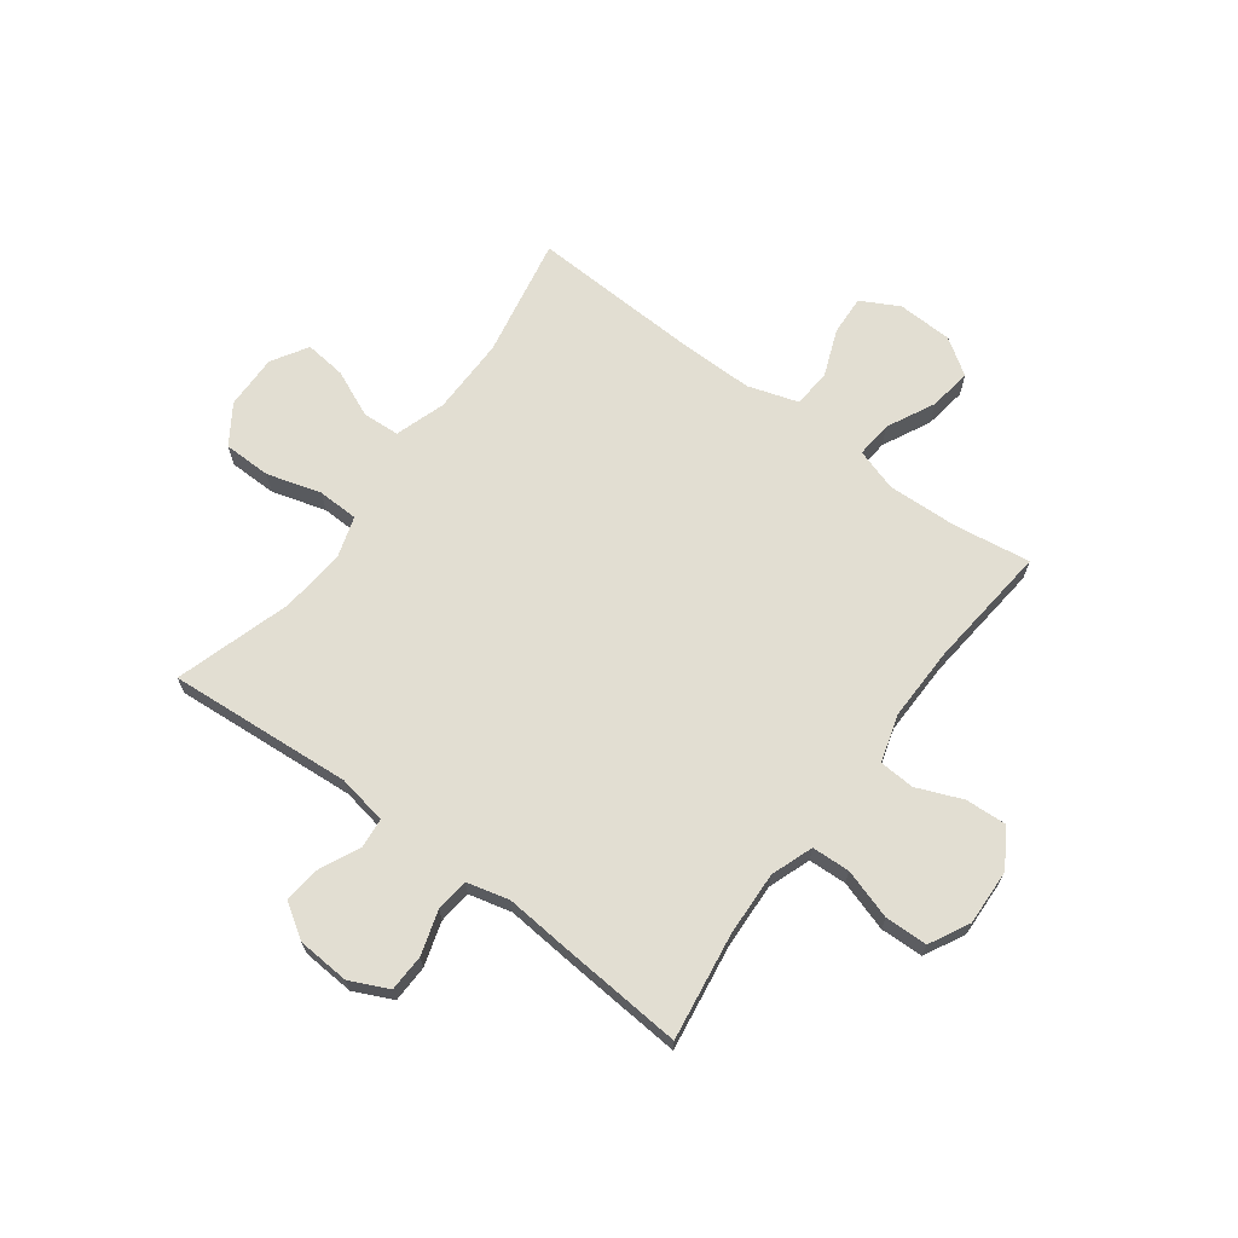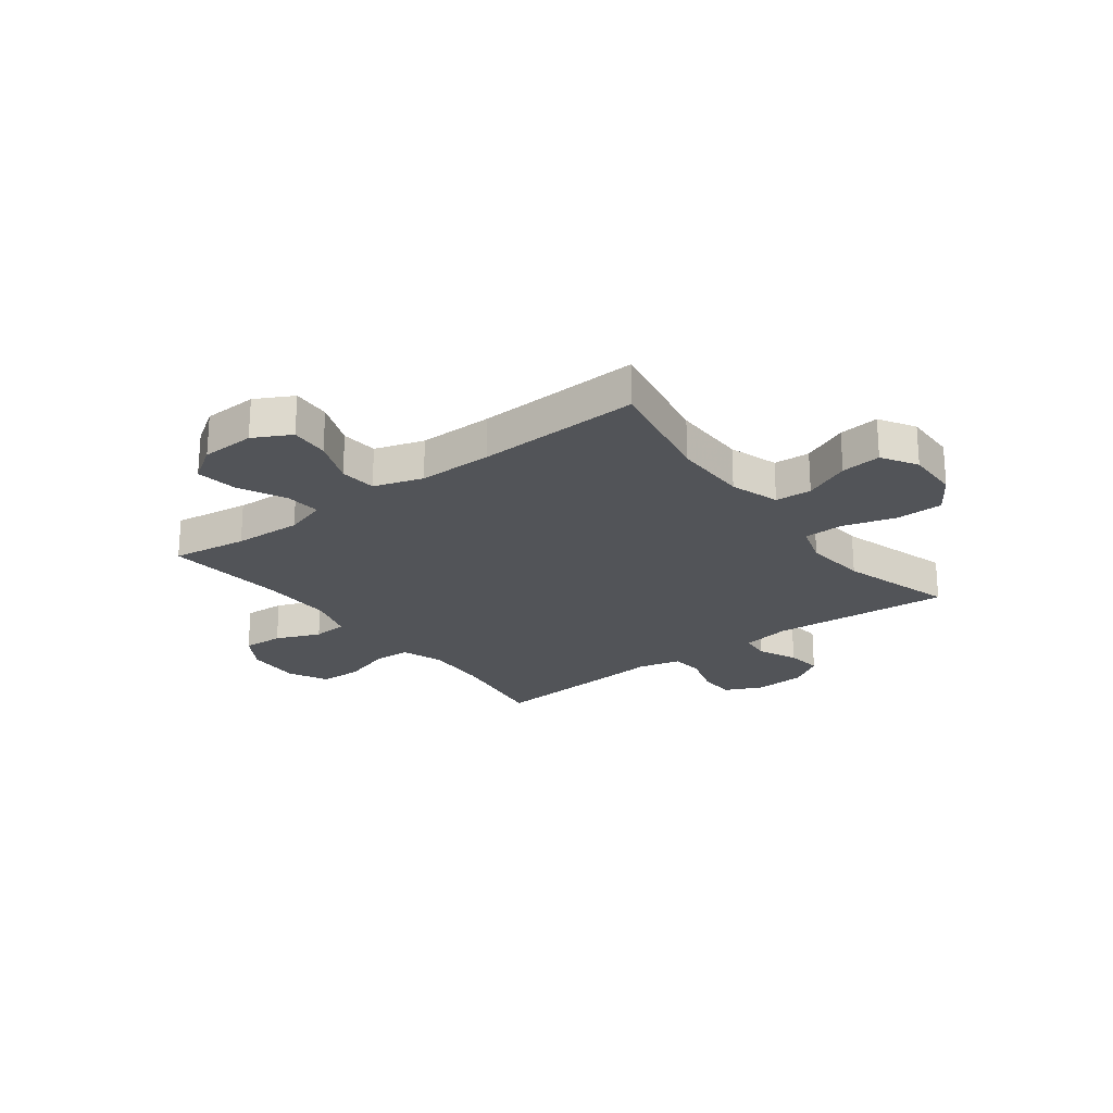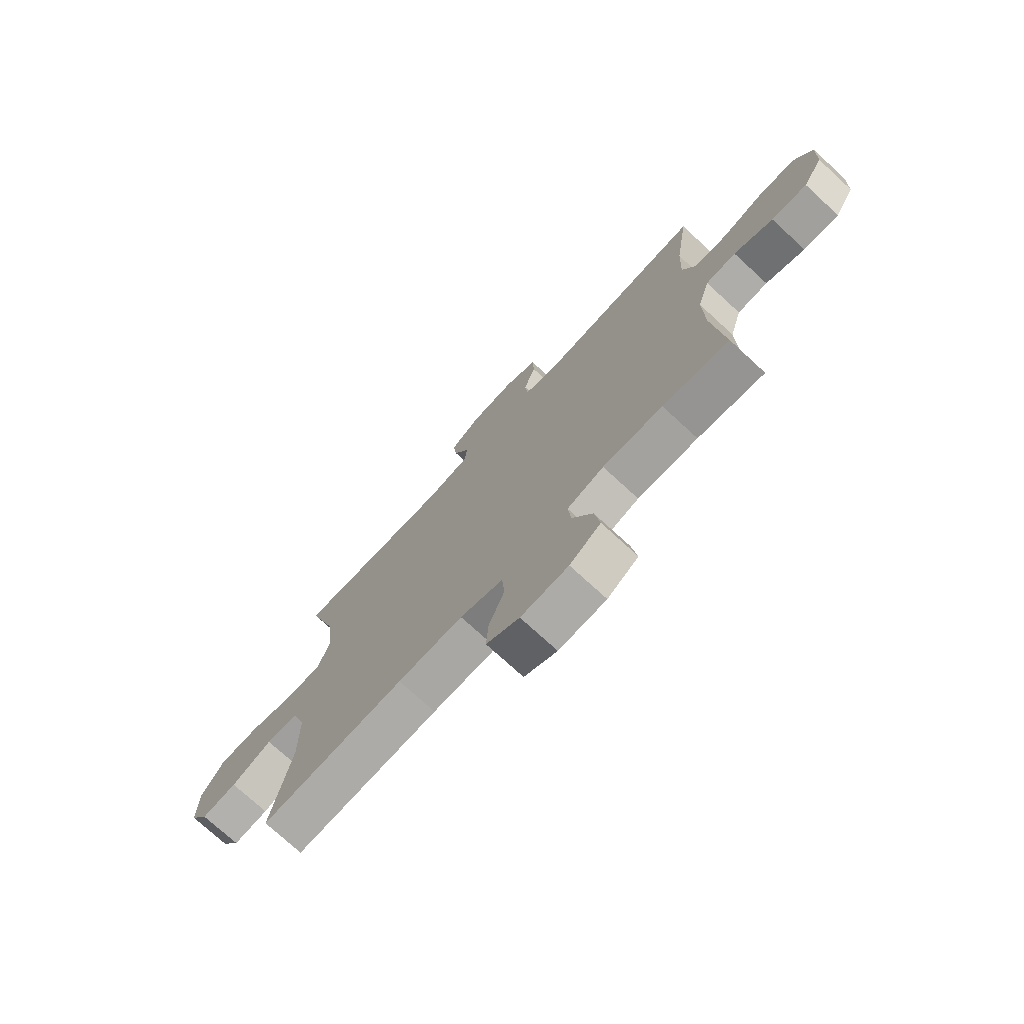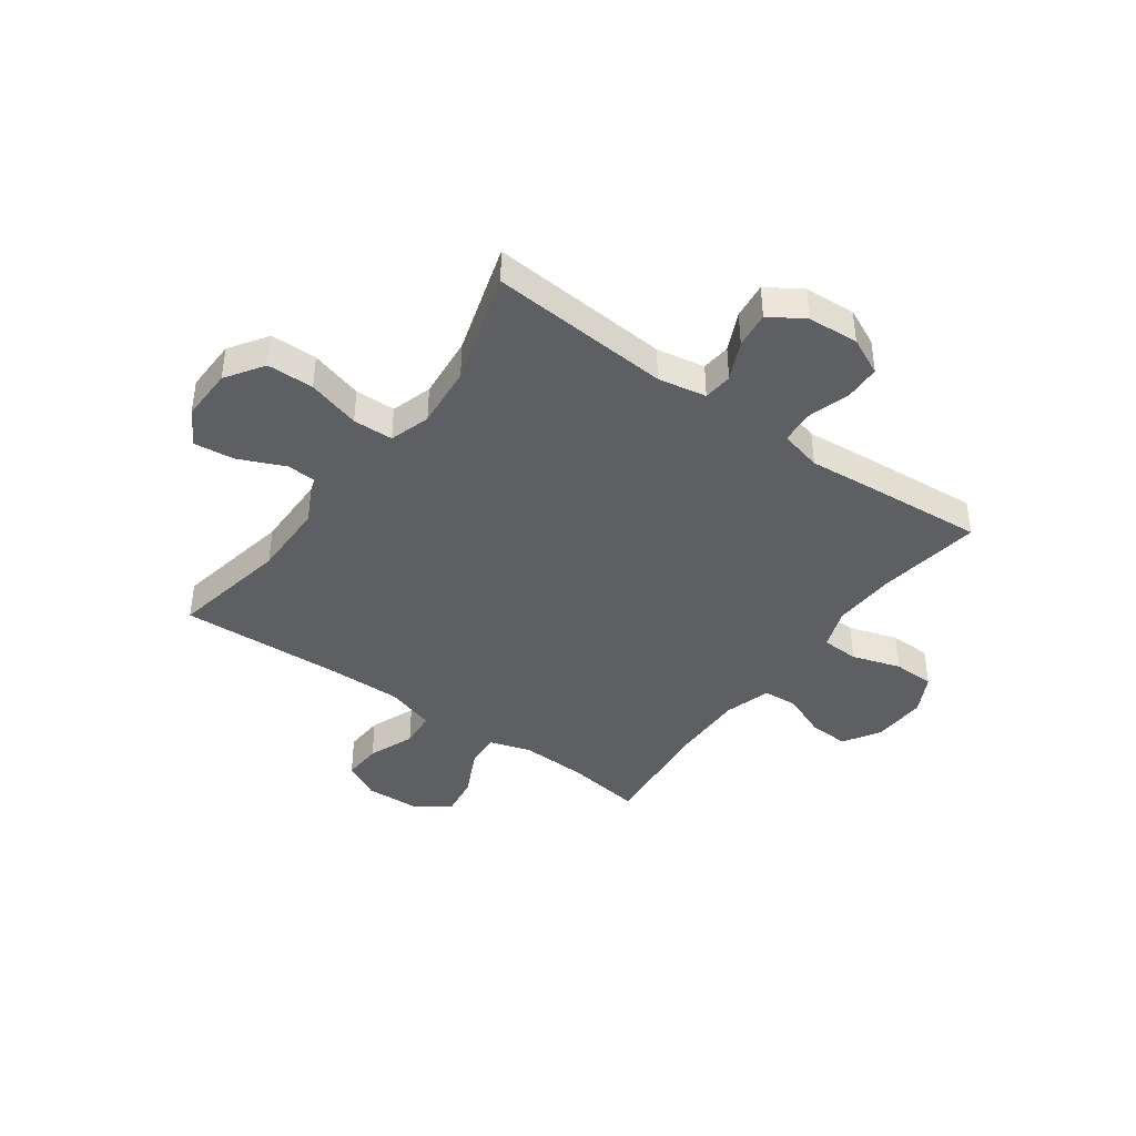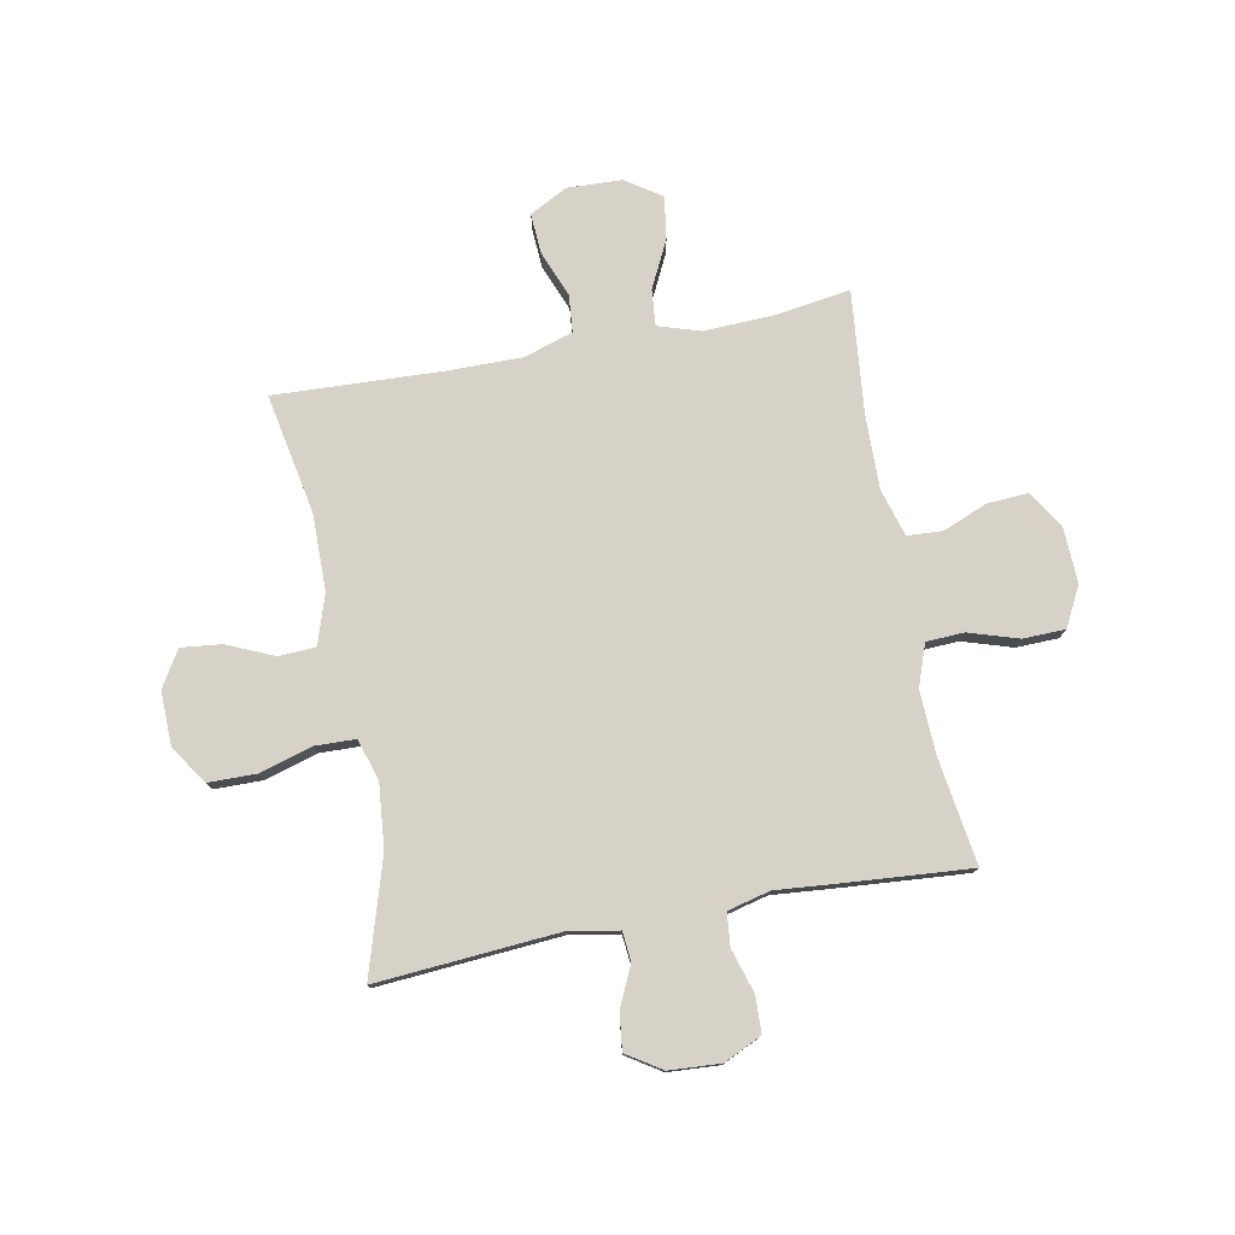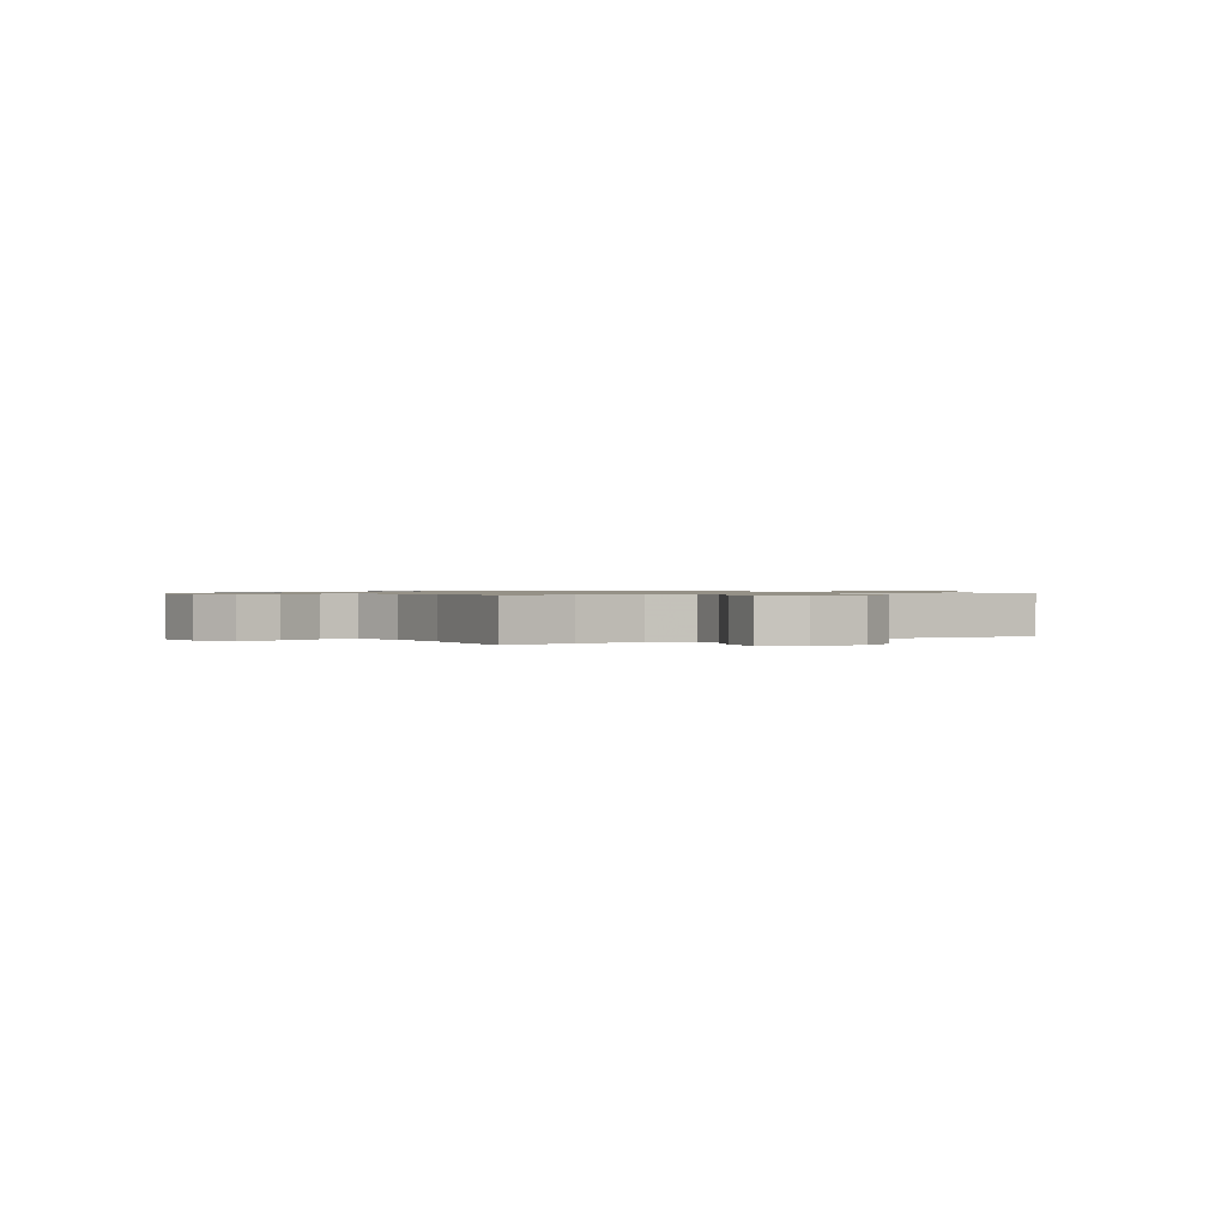
<metadata>
{"format":"obj","ext":"obj","renderer":"f3d","projection":"perspective","resolution":1024,"background":"white","views":[{"elev":67.8,"azim":36.6,"up":"+Y"},{"elev":-23.1,"azim":-143.0,"up":"+Y"},{"elev":-74.3,"azim":47.4,"up":"+Z"},{"elev":-41.1,"azim":-35.8,"up":"+Y"},{"elev":77.4,"azim":-10.8,"up":"+Y"},{"elev":0.8,"azim":147.6,"up":"+Y"}]}
</metadata>
<code>
v 0.5 0.07 0.5
v 0.472 0.07 0.31
v 0.467 0.07 0.195
v 0.494 0.07 0.12
v 0.562 0.07 0.117
v 0.651 0.07 0.145
v 0.727 0.07 0.143
v 0.764 0.07 0.072
v 0.76 0.07 -0.028
v 0.719 0.07 -0.095
v 0.645 0.07 -0.091
v 0.564 0.07 -0.058
v 0.501 0.07 -0.062
v 0.476 0.07 -0.147
v 0.478 0.07 -0.278
v 0.5 0.07 -0.5
v 0.363 0.07 -0.48
v 0.239 0.07 -0.475
v 0.163 0.07 -0.499
v 0.169 0.07 -0.564
v 0.211 0.07 -0.649
v 0.222 0.07 -0.725
v 0.158 0.07 -0.768
v 0.06 0.07 -0.772
v -0.008 0.07 -0.736
v -0.004 0.07 -0.665
v 0.029 0.07 -0.581
v 0.023 0.07 -0.514
v -0.066 0.07 -0.486
v -0.201 0.07 -0.487
v -0.5 0.07 -0.5
v -0.459 0.07 -0.285
v -0.46 0.07 -0.148
v -0.489 0.07 -0.059
v -0.555 0.07 -0.055
v -0.639 0.07 -0.092
v -0.712 0.07 -0.1
v -0.751 0.07 -0.036
v -0.749 0.07 0.061
v -0.703 0.07 0.13
v -0.618 0.07 0.131
v -0.522 0.07 0.103
v -0.449 0.07 0.105
v -0.426 0.07 0.179
v -0.437 0.07 0.294
v -0.5 0.07 0.5
v -0.172 0.07 0.475
v -0.084 0.07 0.491
v -0.079 0.07 0.544
v -0.112 0.07 0.615
v -0.12 0.07 0.681
v -0.058 0.07 0.721
v 0.035 0.07 0.727
v 0.103 0.07 0.695
v 0.105 0.07 0.629
v 0.081 0.07 0.551
v 0.087 0.07 0.492
v 0.163 0.07 0.473
v 0.279 0.07 0.483
v 0.5 0 0.5
v 0.472 0 0.31
v 0.467 0 0.195
v 0.494 0 0.12
v 0.562 0 0.117
v 0.651 0 0.145
v 0.727 0 0.143
v 0.764 0 0.072
v 0.76 0 -0.028
v 0.719 0 -0.095
v 0.645 0 -0.091
v 0.564 0 -0.058
v 0.501 0 -0.062
v 0.476 0 -0.147
v 0.478 0 -0.278
v 0.5 0 -0.5
v 0.363 0 -0.48
v 0.239 0 -0.475
v 0.163 0 -0.499
v 0.169 0 -0.564
v 0.211 0 -0.649
v 0.222 0 -0.725
v 0.158 0 -0.768
v 0.06 0 -0.772
v -0.008 0 -0.736
v -0.004 0 -0.665
v 0.029 0 -0.581
v 0.023 0 -0.514
v -0.066 0 -0.486
v -0.201 0 -0.487
v -0.5 0 -0.5
v -0.459 0 -0.285
v -0.46 0 -0.148
v -0.489 0 -0.059
v -0.555 0 -0.055
v -0.639 0 -0.092
v -0.712 0 -0.1
v -0.751 0 -0.036
v -0.749 0 0.061
v -0.703 0 0.13
v -0.618 0 0.131
v -0.522 0 0.103
v -0.449 0 0.105
v -0.426 0 0.179
v -0.437 0 0.294
v -0.5 0 0.5
v -0.172 0 0.475
v -0.084 0 0.491
v -0.079 0 0.544
v -0.112 0 0.615
v -0.12 0 0.681
v -0.058 0 0.721
v 0.035 0 0.727
v 0.103 0 0.695
v 0.105 0 0.629
v 0.081 0 0.551
v 0.087 0 0.492
v 0.163 0 0.473
v 0.279 0 0.483
f 58 59 1 2
f 57 58 2 3
f 53 54 55 56
f 53 56 57
f 52 53 57
f 49 50 51 52
f 48 49 52 57
f 47 48 57 3
f 45 46 47 3
f 39 40 41 42
f 39 42 43
f 38 39 43
f 35 36 37 38
f 34 35 38 43
f 33 34 43 44
f 30 31 32
f 29 30 32 33
f 28 29 33 44
f 24 25 26 27
f 24 27 28
f 23 24 28
f 20 21 22 23
f 19 20 23 28
f 18 19 28 44
f 15 16 17
f 14 15 17 18
f 13 14 18 44
f 9 10 11 12
f 5 6 7 8
f 4 5 8 9
f 44 45 3 4
f 12 13 44
f 4 9 12 44
f 61 60 118 117
f 62 61 117 116
f 115 114 113 112
f 116 115 112
f 116 112 111
f 111 110 109 108
f 116 111 108 107
f 62 116 107 106
f 62 106 105 104
f 101 100 99 98
f 102 101 98
f 102 98 97
f 97 96 95 94
f 102 97 94 93
f 103 102 93 92
f 91 90 89
f 92 91 89 88
f 103 92 88 87
f 86 85 84 83
f 87 86 83
f 87 83 82
f 82 81 80 79
f 87 82 79 78
f 103 87 78 77
f 76 75 74
f 77 76 74 73
f 103 77 73 72
f 71 70 69 68
f 67 66 65 64
f 68 67 64 63
f 63 62 104 103
f 103 72 71
f 103 71 68 63
f 1 60 61 2
f 2 61 62 3
f 3 62 63 4
f 4 63 64 5
f 5 64 65 6
f 6 65 66 7
f 7 66 67 8
f 8 67 68 9
f 9 68 69 10
f 10 69 70 11
f 11 70 71 12
f 12 71 72 13
f 13 72 73 14
f 14 73 74 15
f 15 74 75 16
f 16 75 76 17
f 17 76 77 18
f 18 77 78 19
f 19 78 79 20
f 20 79 80 21
f 21 80 81 22
f 22 81 82 23
f 23 82 83 24
f 24 83 84 25
f 25 84 85 26
f 26 85 86 27
f 27 86 87 28
f 28 87 88 29
f 29 88 89 30
f 30 89 90 31
f 31 90 91 32
f 32 91 92 33
f 33 92 93 34
f 34 93 94 35
f 35 94 95 36
f 36 95 96 37
f 37 96 97 38
f 38 97 98 39
f 39 98 99 40
f 40 99 100 41
f 41 100 101 42
f 42 101 102 43
f 43 102 103 44
f 44 103 104 45
f 45 104 105 46
f 46 105 106 47
f 47 106 107 48
f 48 107 108 49
f 49 108 109 50
f 50 109 110 51
f 51 110 111 52
f 52 111 112 53
f 53 112 113 54
f 54 113 114 55
f 55 114 115 56
f 56 115 116 57
f 57 116 117 58
f 58 117 118 59
f 59 118 60 1

</code>
